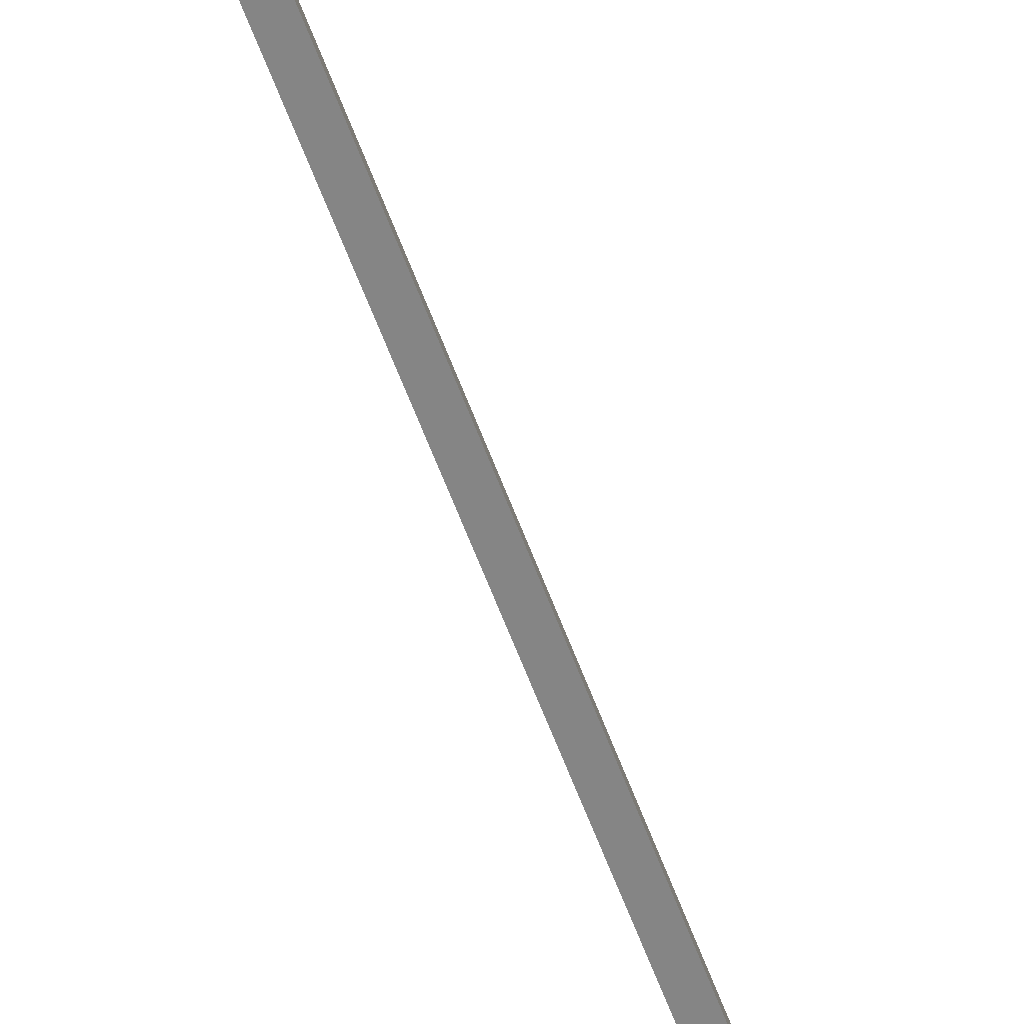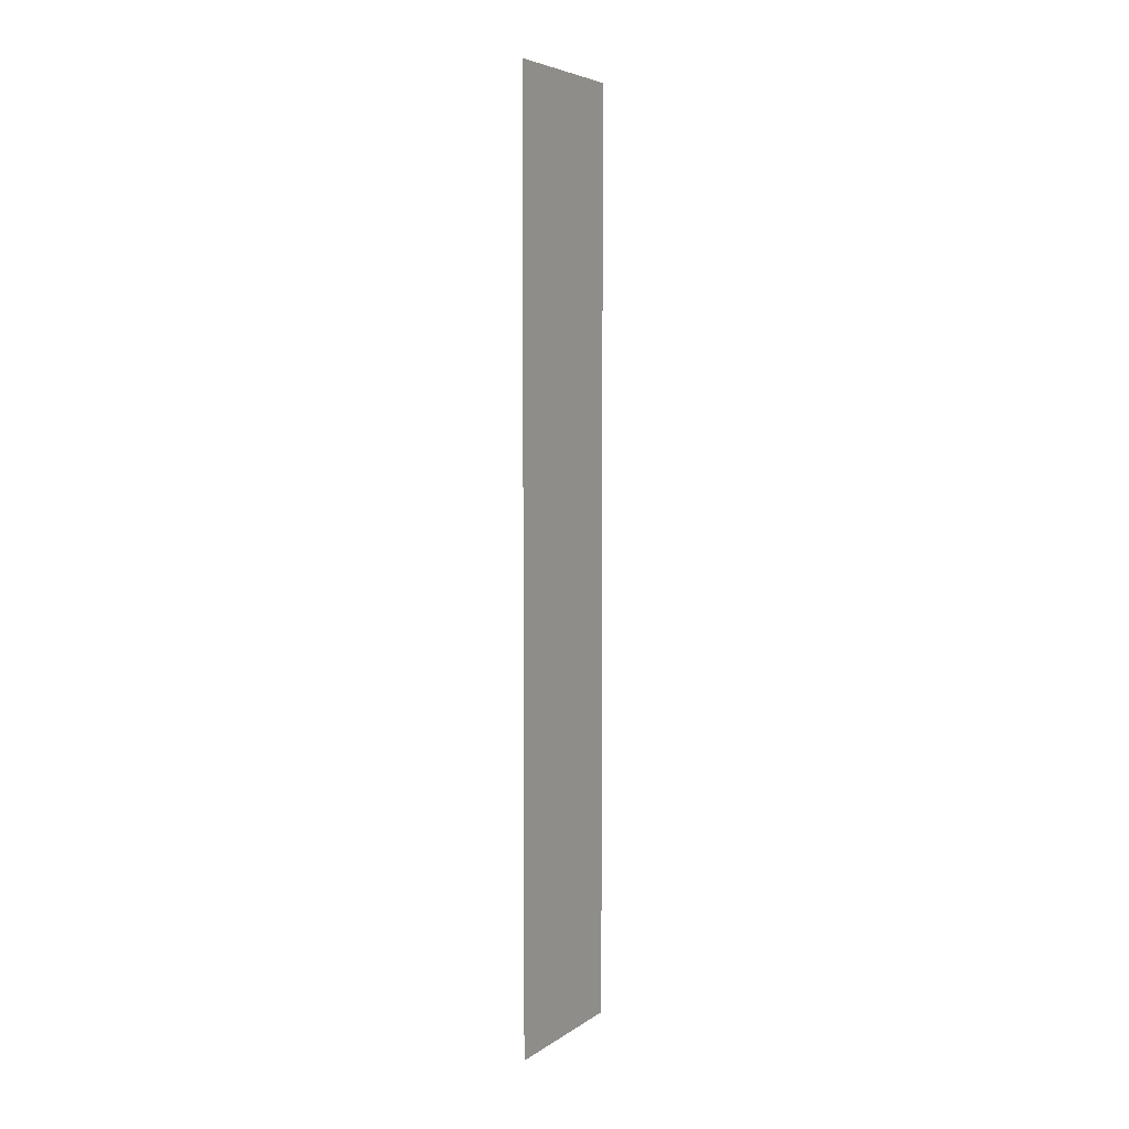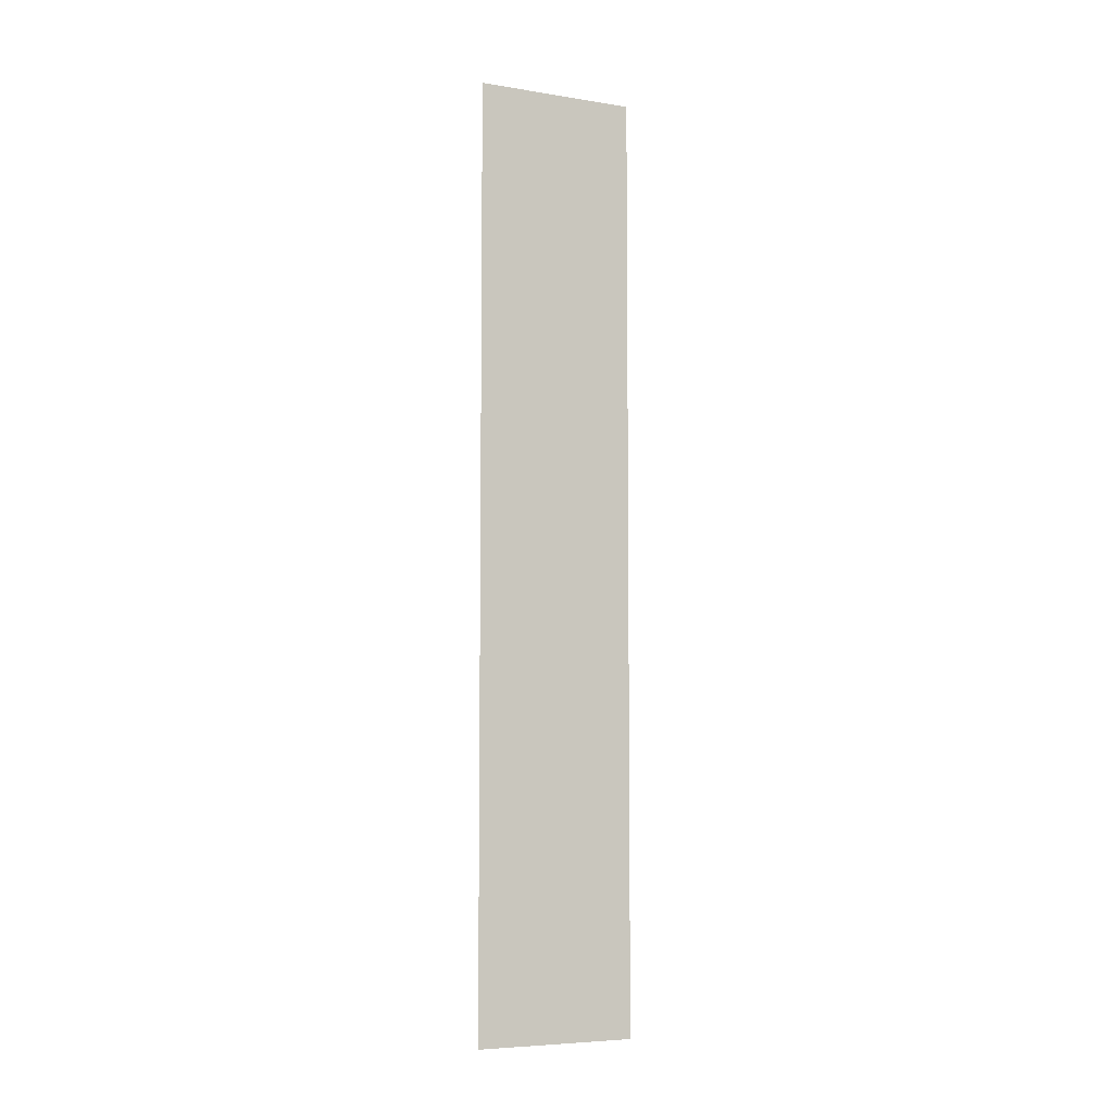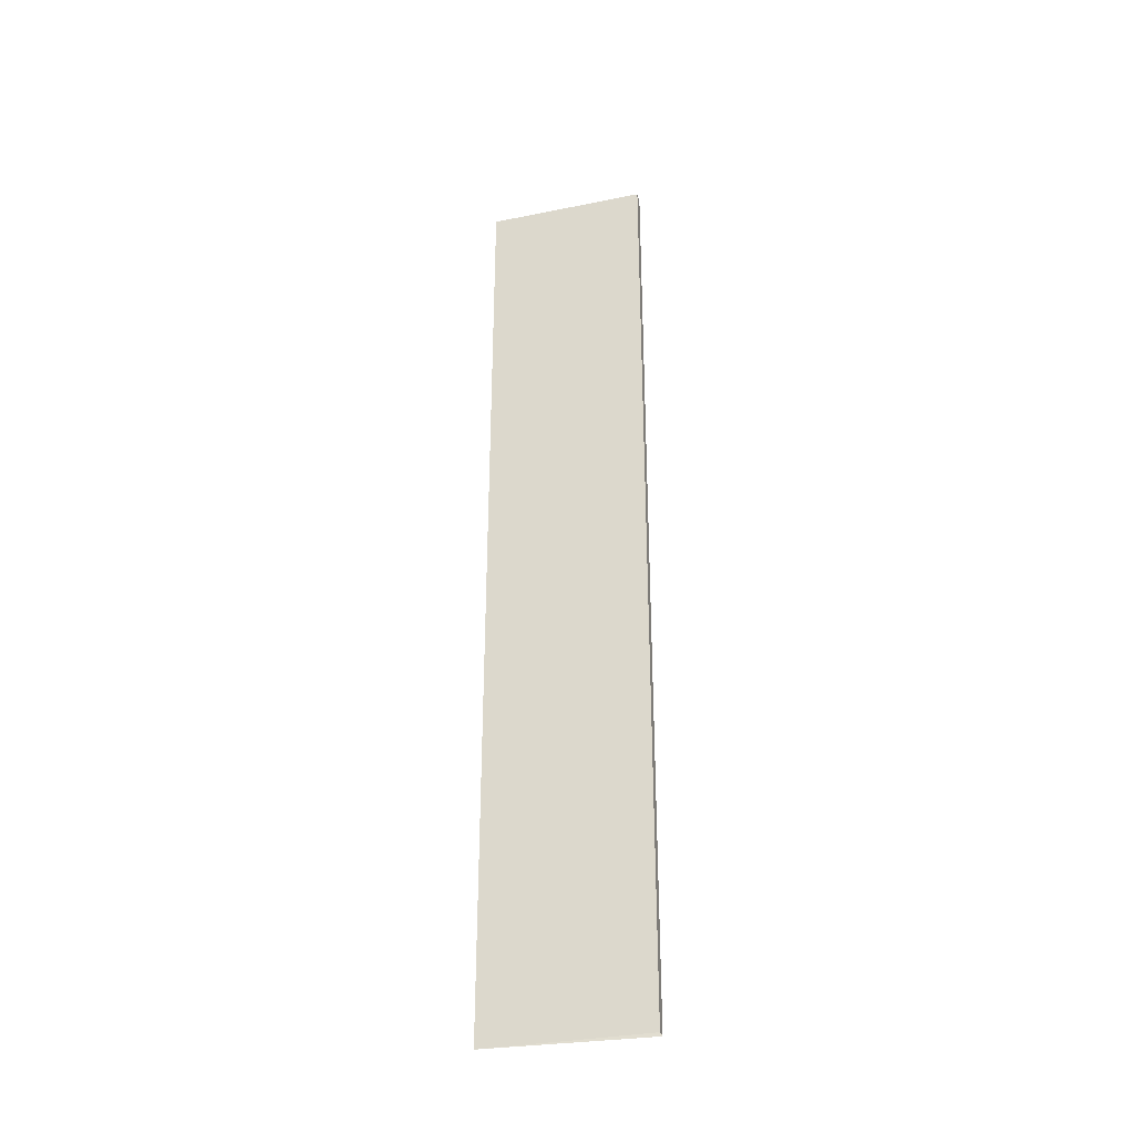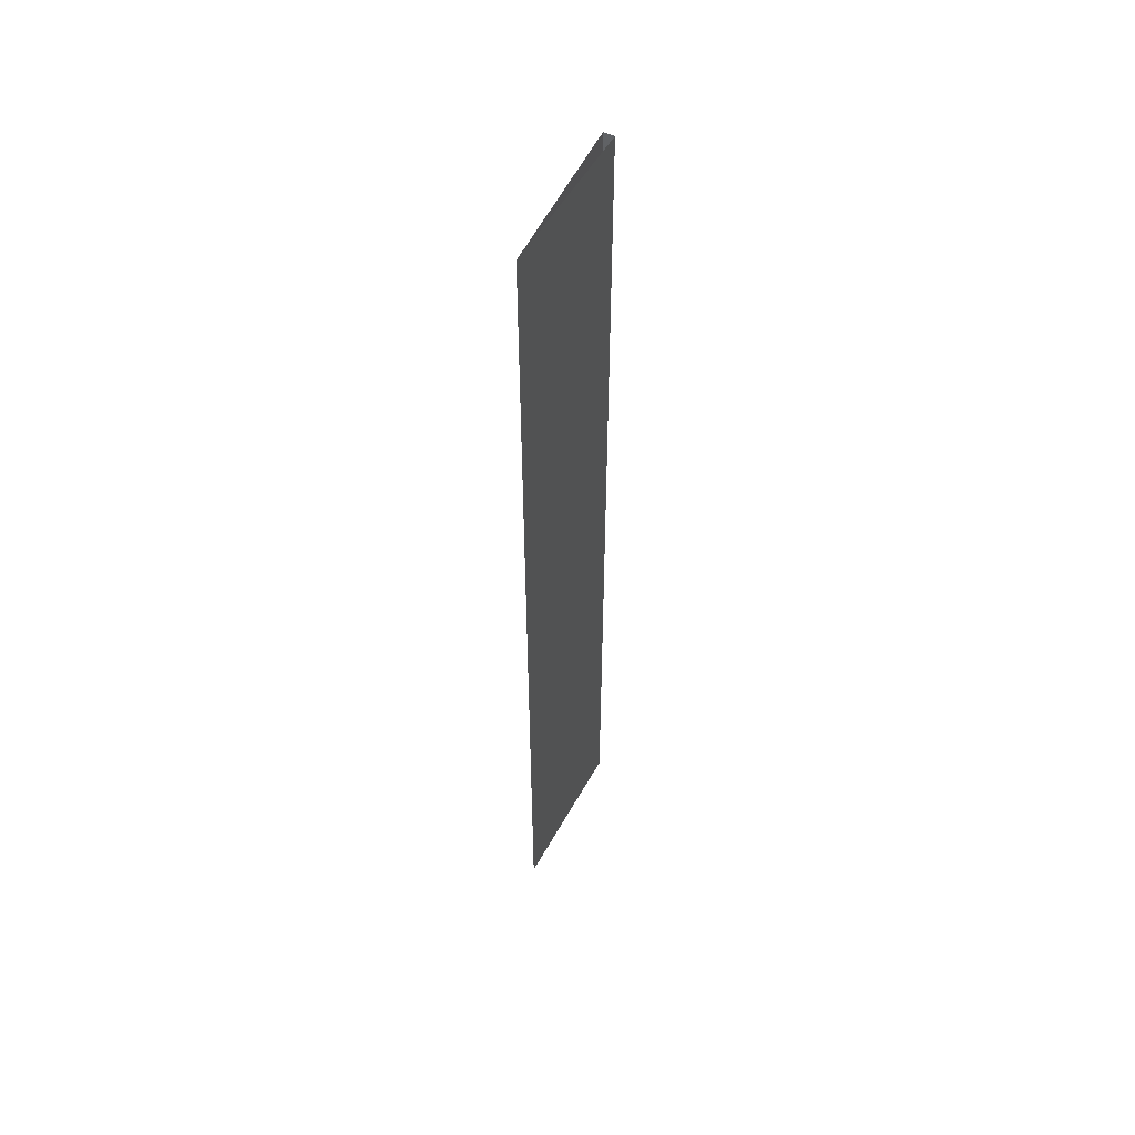
<metadata>
{"format":"obj","ext":"obj","renderer":"f3d","projection":"perspective","resolution":1024,"background":"white","views":[{"elev":-57.9,"azim":19.7,"up":"+Z"},{"elev":5.3,"azim":16.6,"up":"+Y"},{"elev":-6.3,"azim":53.0,"up":"+Y"},{"elev":-32.8,"azim":94.0,"up":"+Y"},{"elev":52.4,"azim":16.5,"up":"+Y"}]}
</metadata>
<code>
v  0.114 5.046e-17 -0.824
v  0 4.846 2.967e-16
v  0.114 4.846 -0.824
v  0 0 0
v  0.168 4.846 -0.814
v  0.168 4.984e-17 -0.814
g defaultobject
f 1 2 3
f 2 1 4
f 4 5 2
f 5 4 6
f 6 3 5
f 3 6 1

</code>
